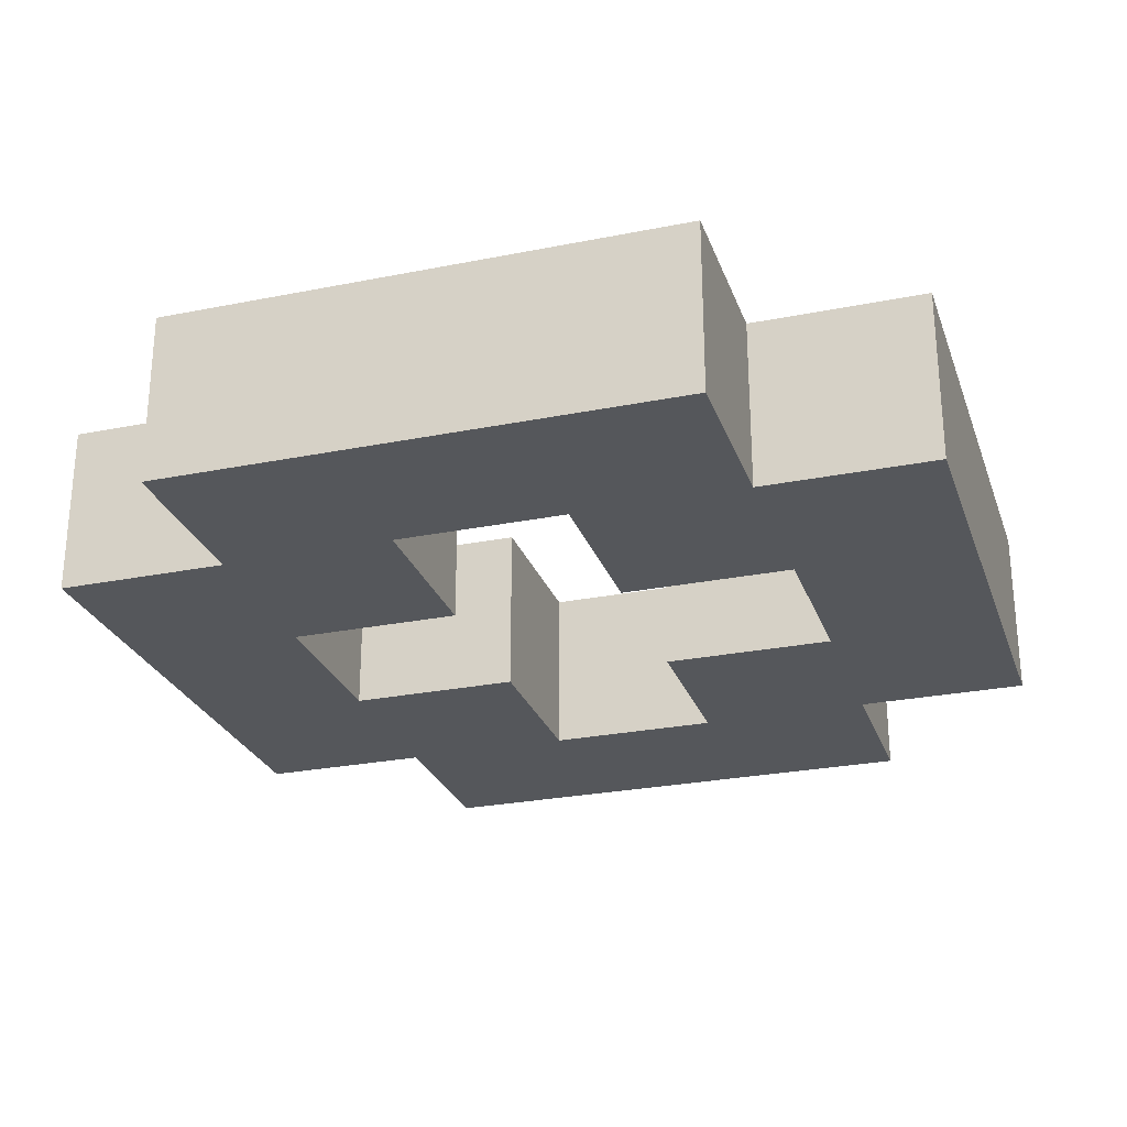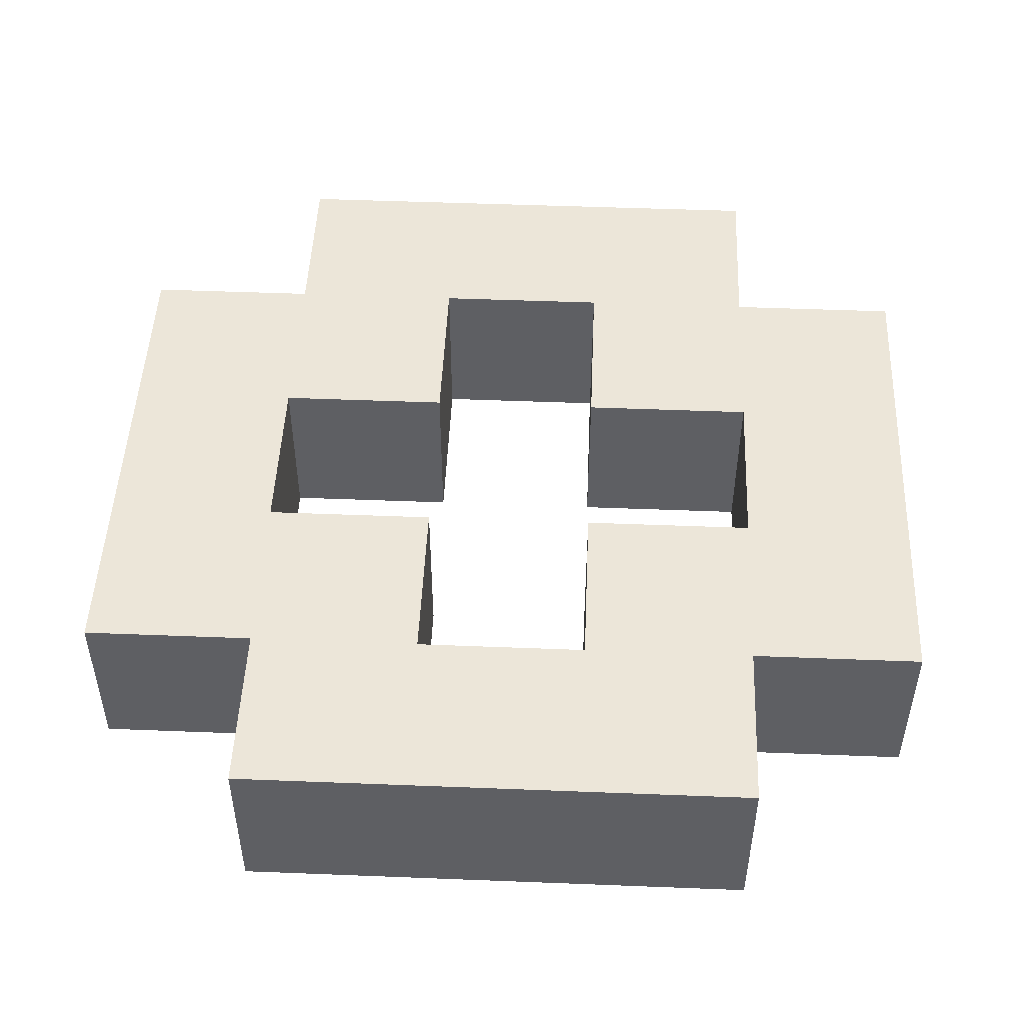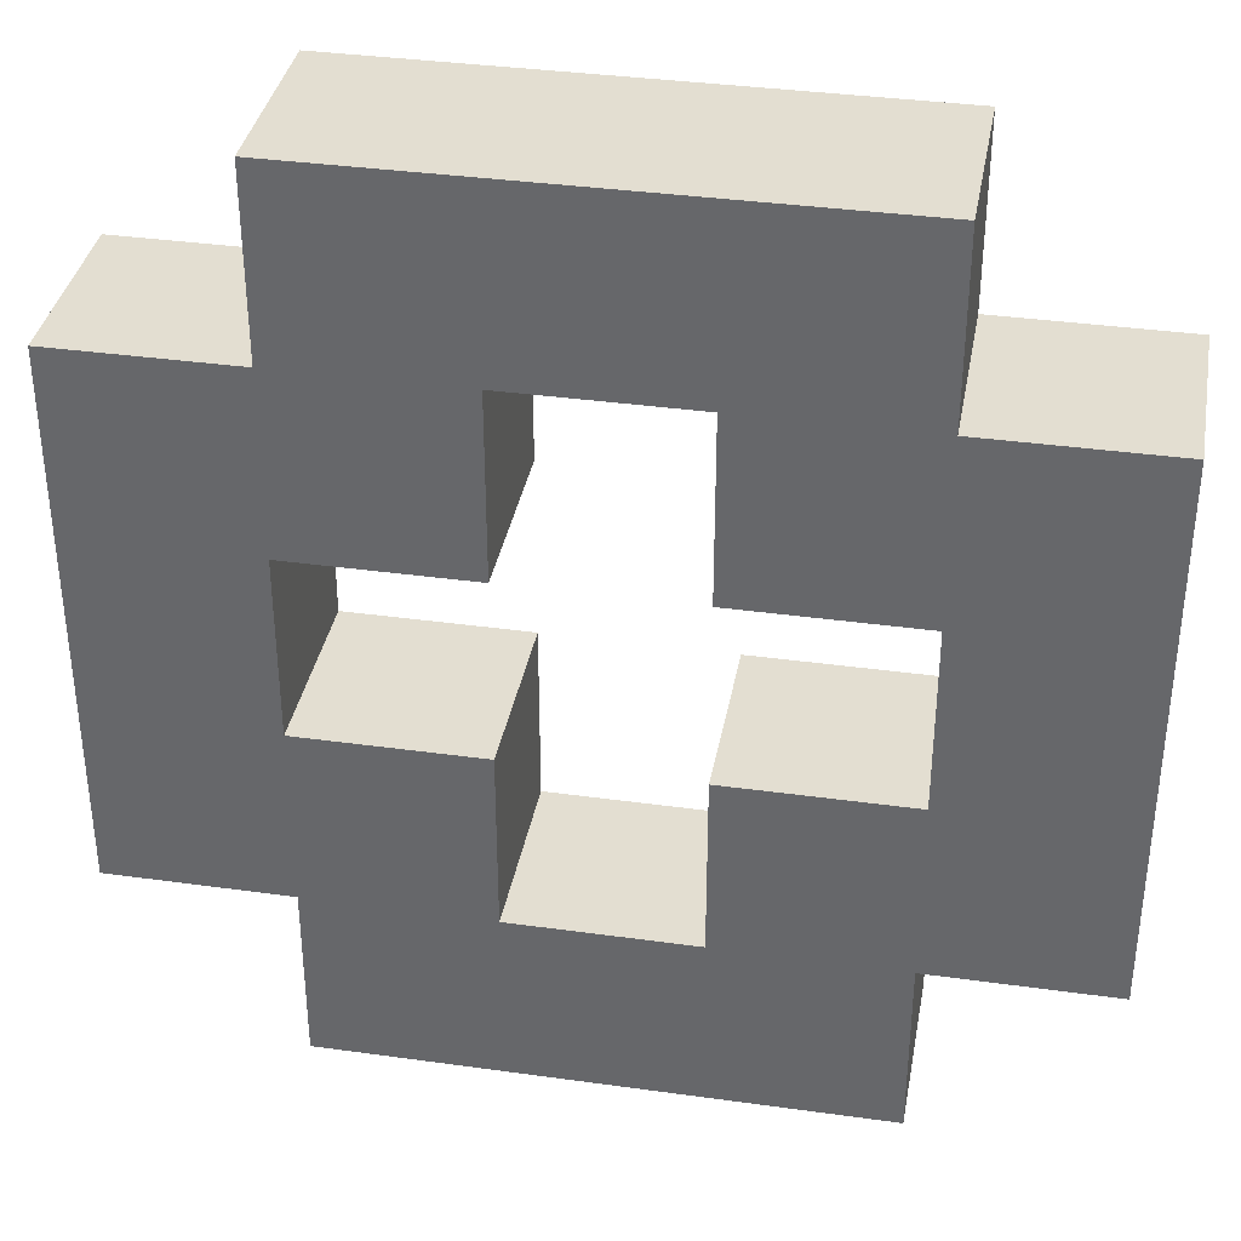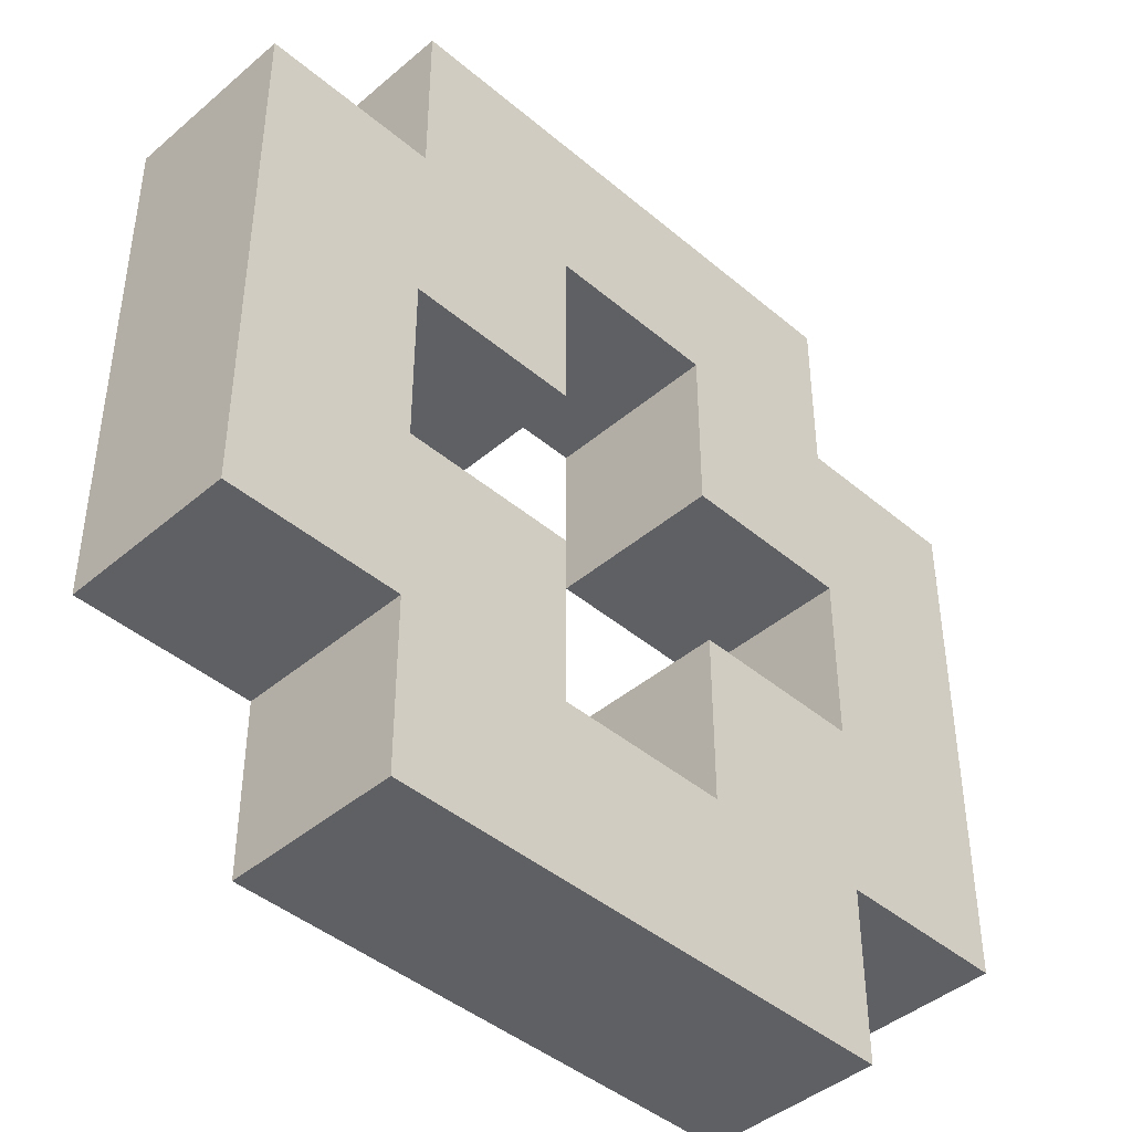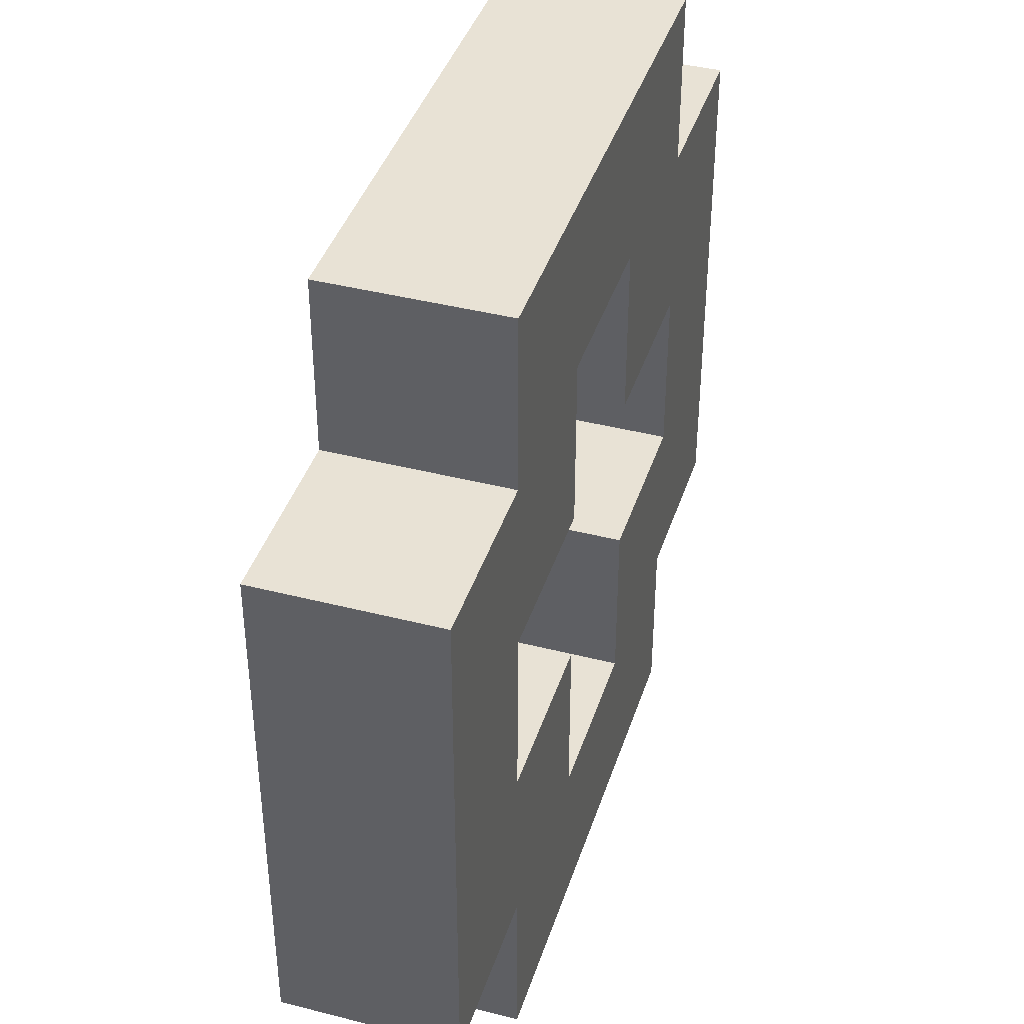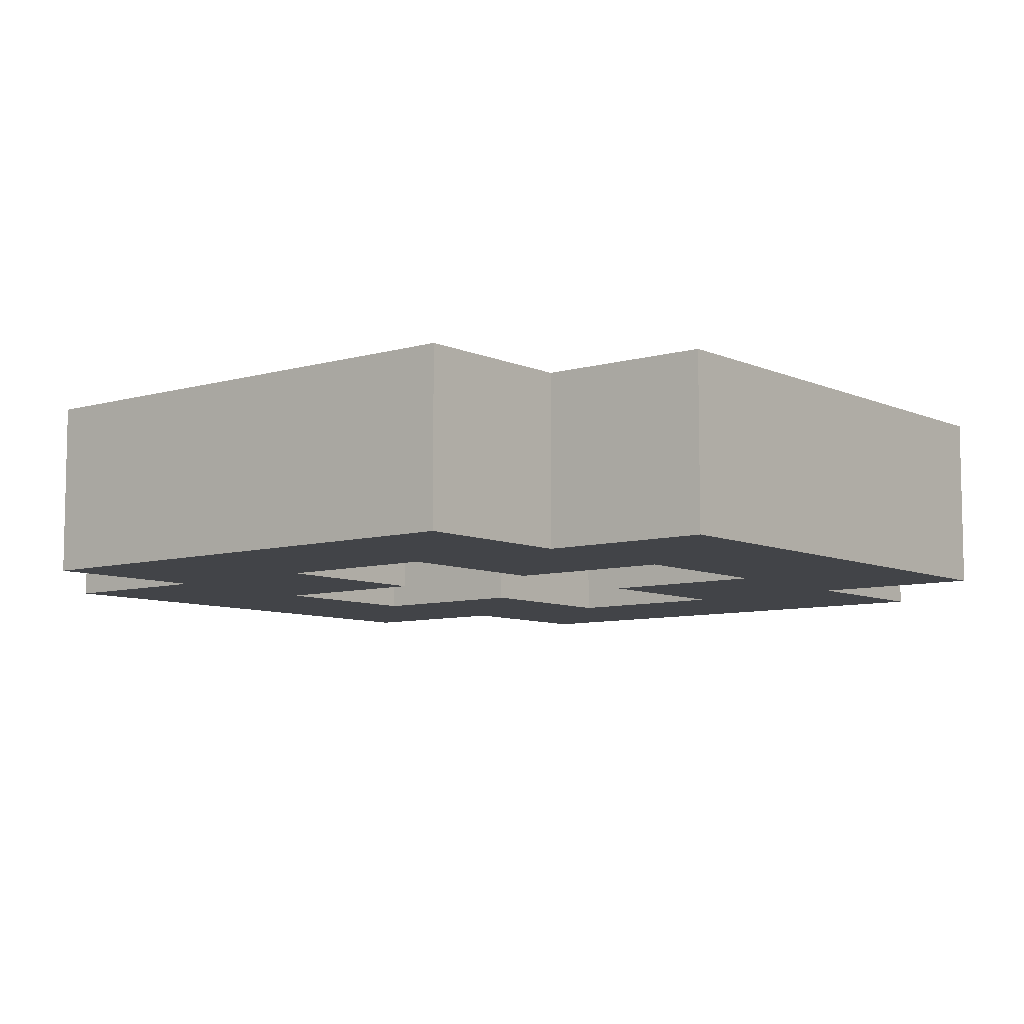
<metadata>
{"format":"obj","ext":"obj","renderer":"f3d","projection":"perspective","resolution":1024,"background":"white","views":[{"elev":-26.6,"azim":-72.6,"up":"+Y"},{"elev":49.1,"azim":92.5,"up":"+Y"},{"elev":36.3,"azim":10.3,"up":"+Z"},{"elev":-43.3,"azim":-44.9,"up":"+Z"},{"elev":40.8,"azim":107.4,"up":"+Z"},{"elev":-7.9,"azim":-140.9,"up":"+Y"}]}
</metadata>
<code>
o life-preserver
v 1 0 -2.2
v 1 0 -2.3
v 1 0 -2.4
v 1 0 -2.5
v 1 0.1 -2.2
v 1 0.1 -2.3
v 1 0.1 -2.4
v 1 0.1 -2.5
v 1.1 0 -2.1
v 1.1 0 -2.2
v 1.1 0 -2.5
v 1.1 0 -2.6
v 1.1 0.1 -2.1
v 1.1 0.1 -2.2
v 1.1 0.1 -2.5
v 1.1 0.1 -2.6
v 1.3 0 -2.2
v 1.3 0 -2.3
v 1.3 0 -2.4
v 1.3 0 -2.5
v 1.3 0.1 -2.2
v 1.3 0.1 -2.3
v 1.3 0.1 -2.4
v 1.3 0.1 -2.5
v 1.4 0 -2.3
v 1.4 0 -2.4
v 1.4 0.1 -2.3
v 1.4 0.1 -2.4
v 1.1 0 -2.3
v 1.1 0 -2.4
v 1.1 0.1 -2.3
v 1.1 0.1 -2.4
v 1.2 0 -2.2
v 1.2 0 -2.3
v 1.2 0 -2.4
v 1.2 0 -2.5
v 1.2 0.1 -2.2
v 1.2 0.1 -2.3
v 1.2 0.1 -2.4
v 1.2 0.1 -2.5
v 1.4 0 -2.1
v 1.4 0 -2.2
v 1.4 0 -2.5
v 1.4 0 -2.6
v 1.4 0.1 -2.1
v 1.4 0.1 -2.2
v 1.4 0.1 -2.5
v 1.4 0.1 -2.6
v 1.5 0 -2.2
v 1.5 0 -2.3
v 1.5 0 -2.4
v 1.5 0 -2.5
v 1.5 0.1 -2.2
v 1.5 0.1 -2.3
v 1.5 0.1 -2.4
v 1.5 0.1 -2.5
v 1.1 0 -2.1
v 1.1 0.1 -2.1
v 1.2 0 -2.1
v 1.2 0.1 -2.1
v 1.3 0 -2.1
v 1.3 0.1 -2.1
v 1.4 0 -2.1
v 1.4 0.1 -2.1
v 1 0 -2.2
v 1 0.1 -2.2
v 1.1 0 -2.2
v 1.1 0.1 -2.2
v 1.4 0 -2.2
v 1.4 0.1 -2.2
v 1.5 0 -2.2
v 1.5 0.1 -2.2
v 1.1 0 -2.4
v 1.1 0.1 -2.4
v 1.2 0 -2.4
v 1.2 0.1 -2.4
v 1.3 0 -2.4
v 1.3 0.1 -2.4
v 1.4 0 -2.4
v 1.4 0.1 -2.4
v 1.2 0 -2.5
v 1.2 0.1 -2.5
v 1.3 0 -2.5
v 1.3 0.1 -2.5
v 1.2 0 -2.2
v 1.2 0.1 -2.2
v 1.3 0 -2.2
v 1.3 0.1 -2.2
v 1.1 0 -2.3
v 1.1 0.1 -2.3
v 1.2 0 -2.3
v 1.2 0.1 -2.3
v 1.3 0 -2.3
v 1.3 0.1 -2.3
v 1.4 0 -2.3
v 1.4 0.1 -2.3
v 1 0 -2.5
v 1 0.1 -2.5
v 1.1 0 -2.5
v 1.1 0.1 -2.5
v 1.4 0 -2.5
v 1.4 0.1 -2.5
v 1.5 0 -2.5
v 1.5 0.1 -2.5
v 1.1 0 -2.6
v 1.1 0.1 -2.6
v 1.2 0 -2.6
v 1.2 0.1 -2.6
v 1.3 0 -2.6
v 1.3 0.1 -2.6
v 1.4 0 -2.6
v 1.4 0.1 -2.6
v 1.1 0 -2.1
v 1.2 0 -2.1
v 1.3 0 -2.1
v 1.4 0 -2.1
v 1 0 -2.2
v 1.1 0 -2.2
v 1.2 0 -2.2
v 1.3 0 -2.2
v 1.4 0 -2.2
v 1.5 0 -2.2
v 1 0 -2.3
v 1.1 0 -2.3
v 1.2 0 -2.3
v 1.3 0 -2.3
v 1.4 0 -2.3
v 1.5 0 -2.3
v 1 0 -2.4
v 1.1 0 -2.4
v 1.2 0 -2.4
v 1.3 0 -2.4
v 1.4 0 -2.4
v 1.5 0 -2.4
v 1 0 -2.5
v 1.1 0 -2.5
v 1.2 0 -2.5
v 1.3 0 -2.5
v 1.4 0 -2.5
v 1.5 0 -2.5
v 1.1 0 -2.6
v 1.2 0 -2.6
v 1.3 0 -2.6
v 1.4 0 -2.6
v 1.1 0.1 -2.1
v 1.2 0.1 -2.1
v 1.3 0.1 -2.1
v 1.4 0.1 -2.1
v 1 0.1 -2.2
v 1.1 0.1 -2.2
v 1.2 0.1 -2.2
v 1.3 0.1 -2.2
v 1.4 0.1 -2.2
v 1.5 0.1 -2.2
v 1 0.1 -2.3
v 1.1 0.1 -2.3
v 1.2 0.1 -2.3
v 1.3 0.1 -2.3
v 1.4 0.1 -2.3
v 1.5 0.1 -2.3
v 1 0.1 -2.4
v 1.1 0.1 -2.4
v 1.2 0.1 -2.4
v 1.3 0.1 -2.4
v 1.4 0.1 -2.4
v 1.5 0.1 -2.4
v 1 0.1 -2.5
v 1.1 0.1 -2.5
v 1.2 0.1 -2.5
v 1.3 0.1 -2.5
v 1.4 0.1 -2.5
v 1.5 0.1 -2.5
v 1.1 0.1 -2.6
v 1.2 0.1 -2.6
v 1.3 0.1 -2.6
v 1.4 0.1 -2.6
f 5 2 1
f 6 3 2
f 6 2 5
f 7 4 3
f 7 3 6
f 8 4 7
f 13 10 9
f 14 10 13
f 15 12 11
f 16 12 15
f 21 18 17
f 22 18 21
f 23 20 19
f 24 20 23
f 27 26 25
f 28 26 27
f 29 30 31
f 31 30 32
f 33 34 37
f 37 34 38
f 35 36 39
f 39 36 40
f 41 42 45
f 45 42 46
f 43 44 47
f 47 44 48
f 49 50 53
f 50 51 54
f 53 50 54
f 51 52 55
f 54 51 55
f 55 52 56
f 59 58 57
f 60 58 59
f 61 60 59
f 62 60 61
f 63 62 61
f 64 62 63
f 67 66 65
f 68 66 67
f 71 70 69
f 72 70 71
f 75 74 73
f 76 74 75
f 79 78 77
f 80 78 79
f 83 82 81
f 84 82 83
f 85 86 87
f 87 86 88
f 89 90 91
f 91 90 92
f 93 94 95
f 95 94 96
f 97 98 99
f 99 98 100
f 101 102 103
f 103 102 104
f 105 106 107
f 107 106 108
f 107 108 109
f 109 108 110
f 109 110 111
f 111 110 112
f 118 114 113
f 119 115 114
f 119 114 118
f 120 116 115
f 120 115 119
f 121 116 120
f 123 118 117
f 124 119 118
f 124 118 123
f 125 119 124
f 126 121 120
f 127 122 121
f 127 121 126
f 128 122 127
f 129 124 123
f 130 124 129
f 133 128 127
f 134 128 133
f 135 130 129
f 136 131 130
f 136 130 135
f 137 131 136
f 138 133 132
f 139 134 133
f 139 133 138
f 140 134 139
f 141 137 136
f 142 138 137
f 142 137 141
f 143 139 138
f 143 138 142
f 144 139 143
f 145 146 150
f 146 147 151
f 150 146 151
f 147 148 152
f 151 147 152
f 152 148 153
f 149 150 155
f 150 151 156
f 155 150 156
f 156 151 157
f 152 153 158
f 153 154 159
f 158 153 159
f 159 154 160
f 155 156 161
f 161 156 162
f 159 160 165
f 165 160 166
f 161 162 167
f 162 163 168
f 167 162 168
f 168 163 169
f 164 165 170
f 165 166 171
f 170 165 171
f 171 166 172
f 168 169 173
f 169 170 174
f 173 169 174
f 170 171 175
f 174 170 175
f 175 171 176

</code>
